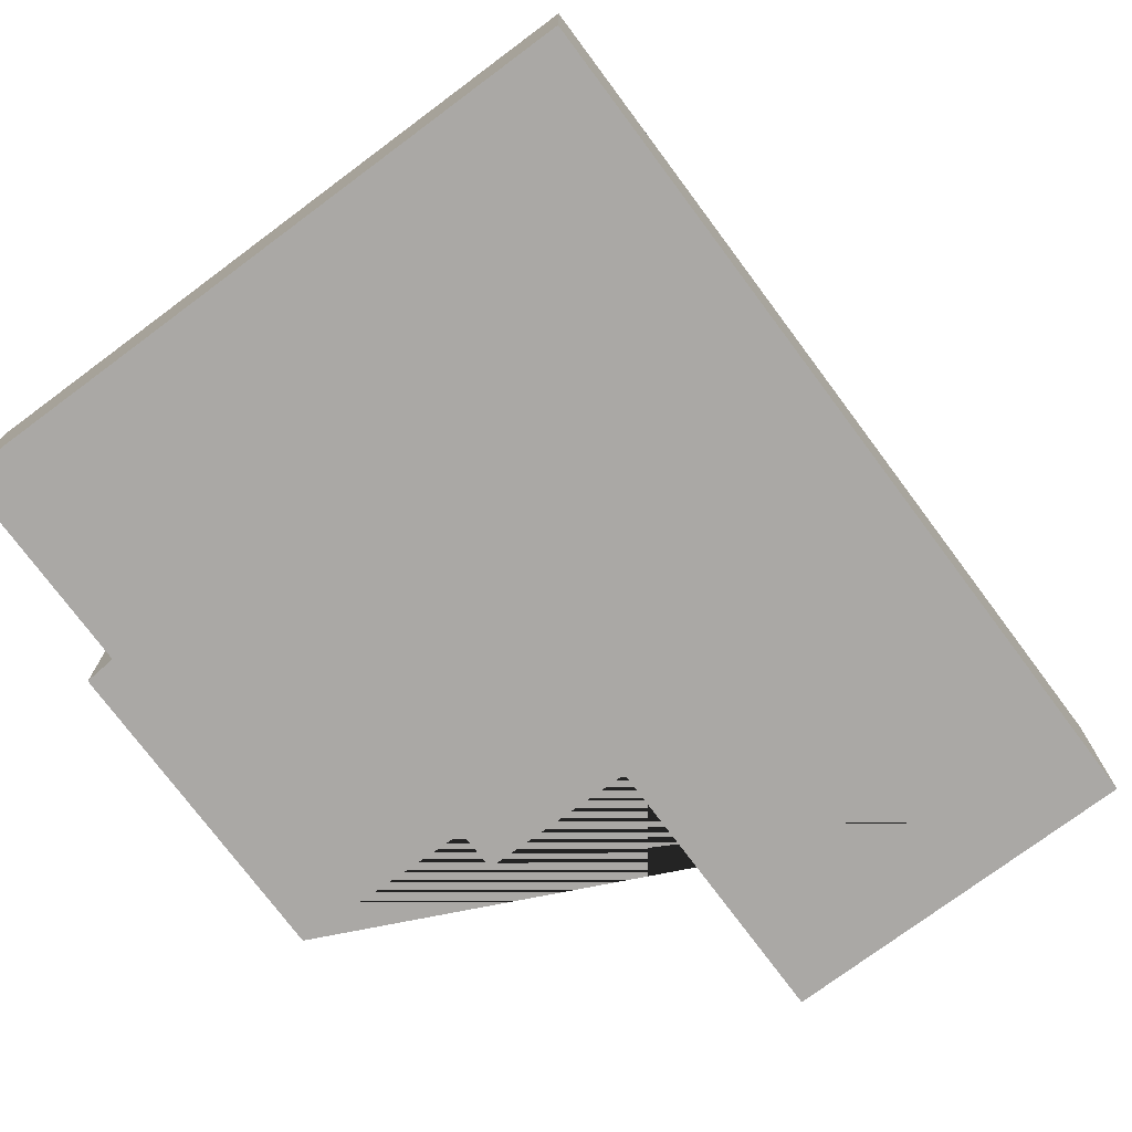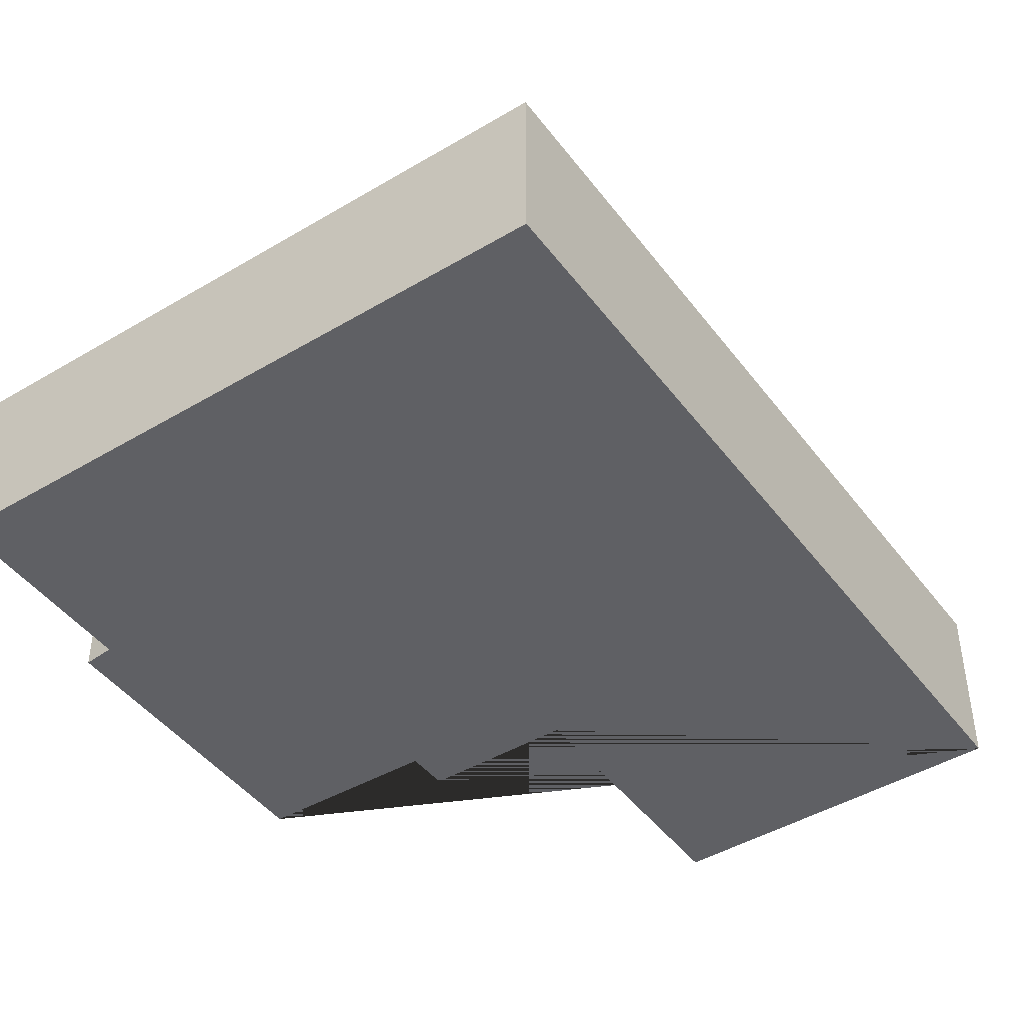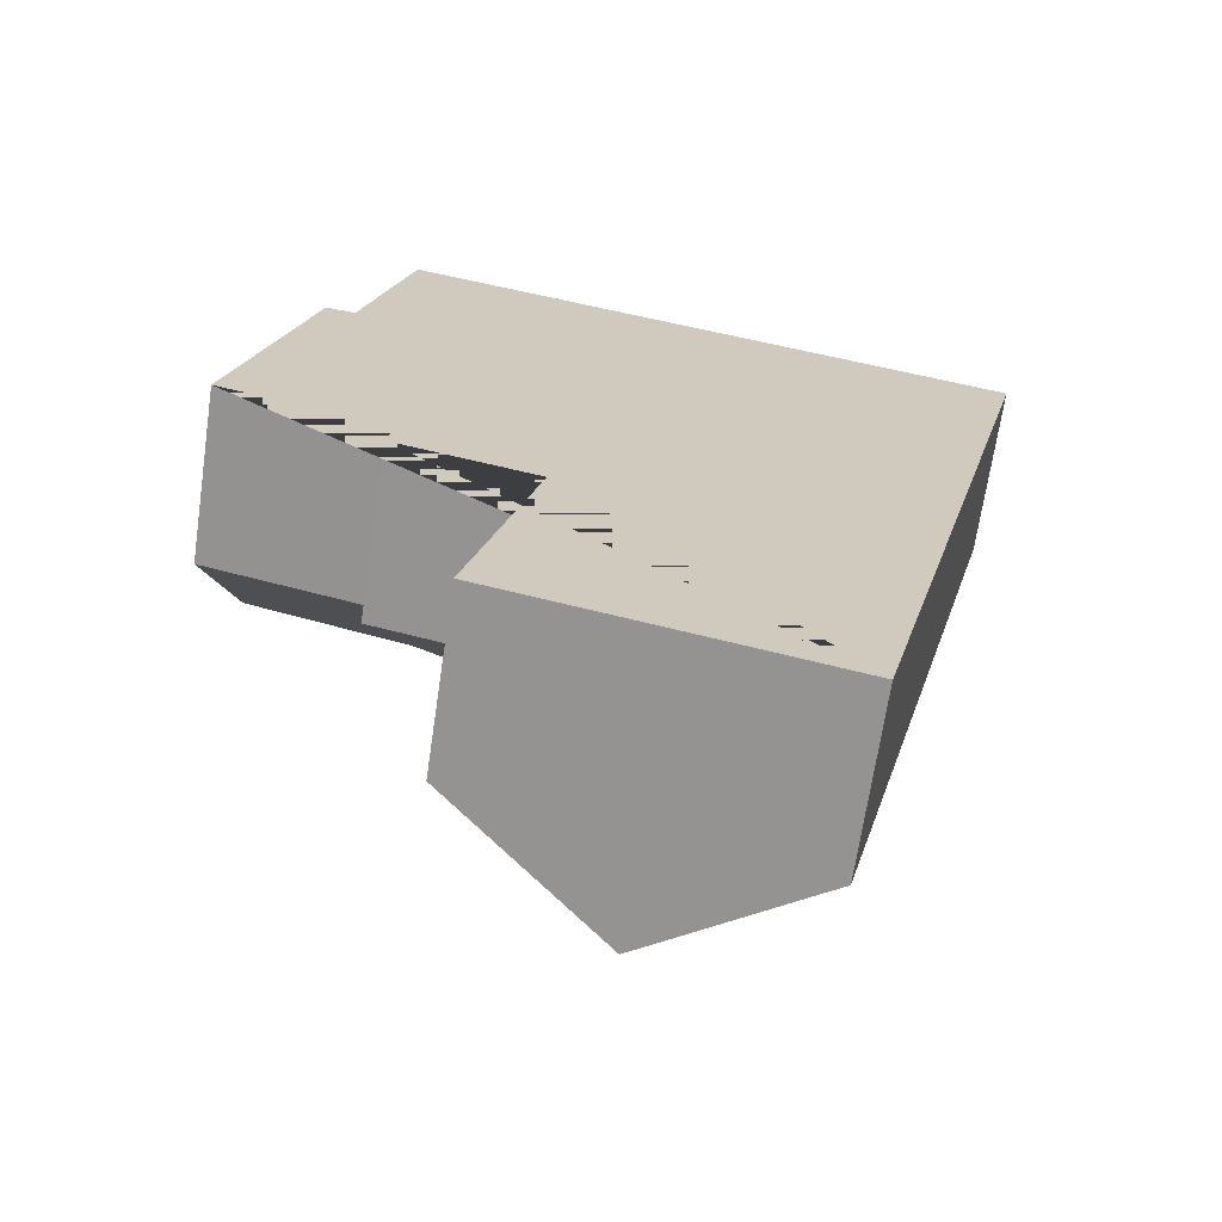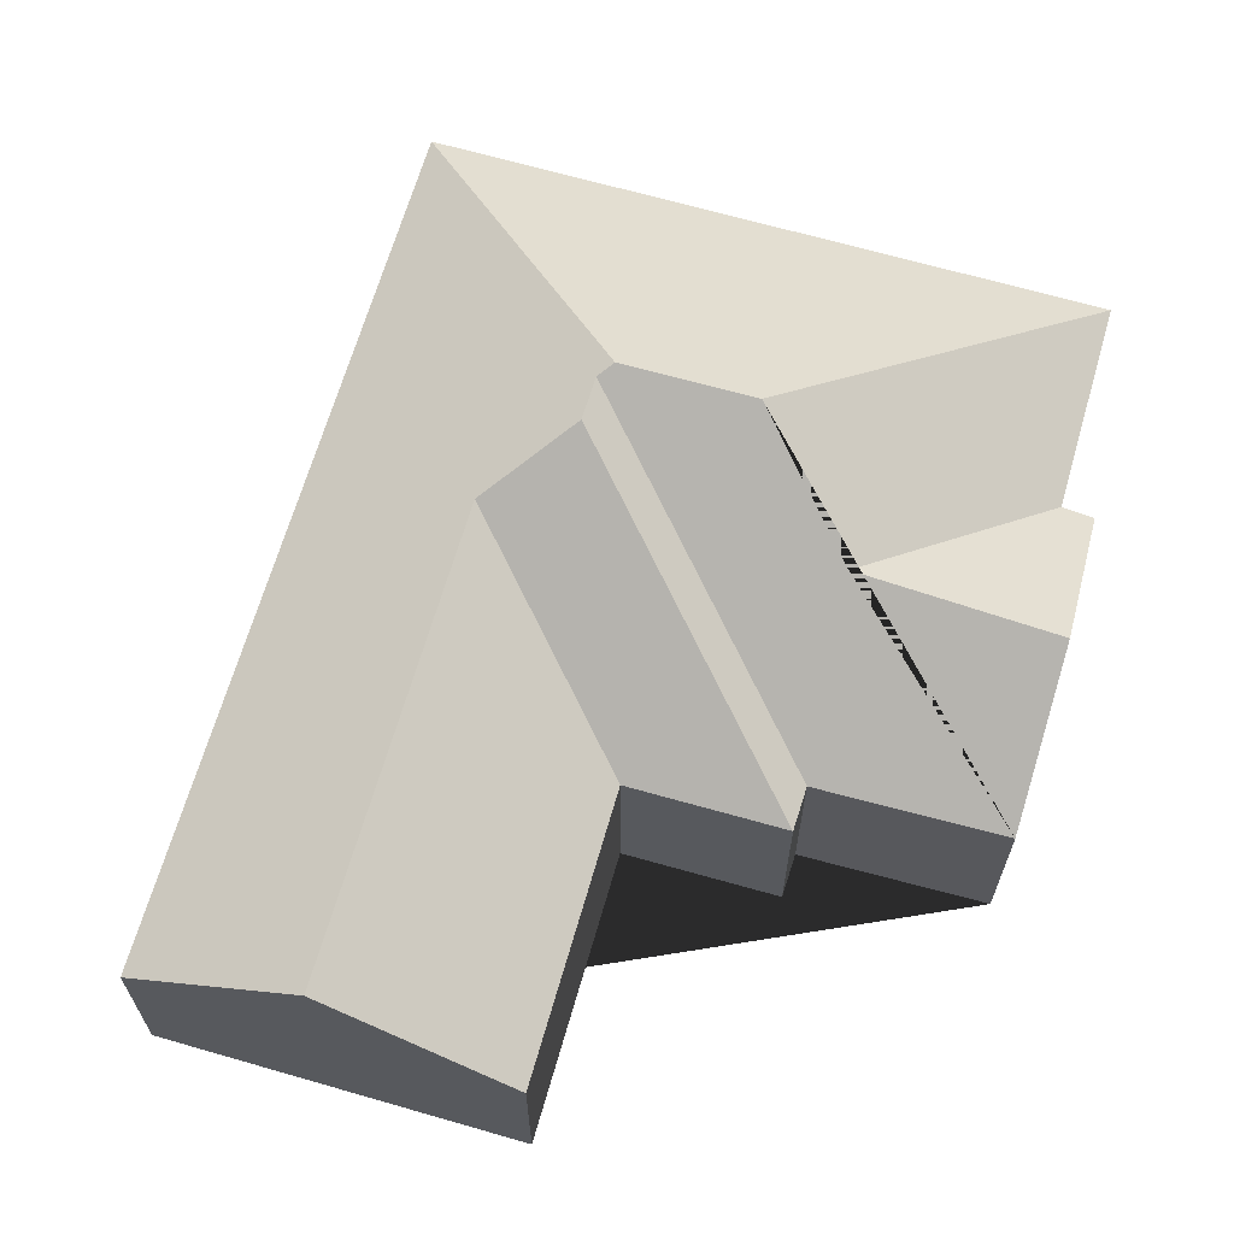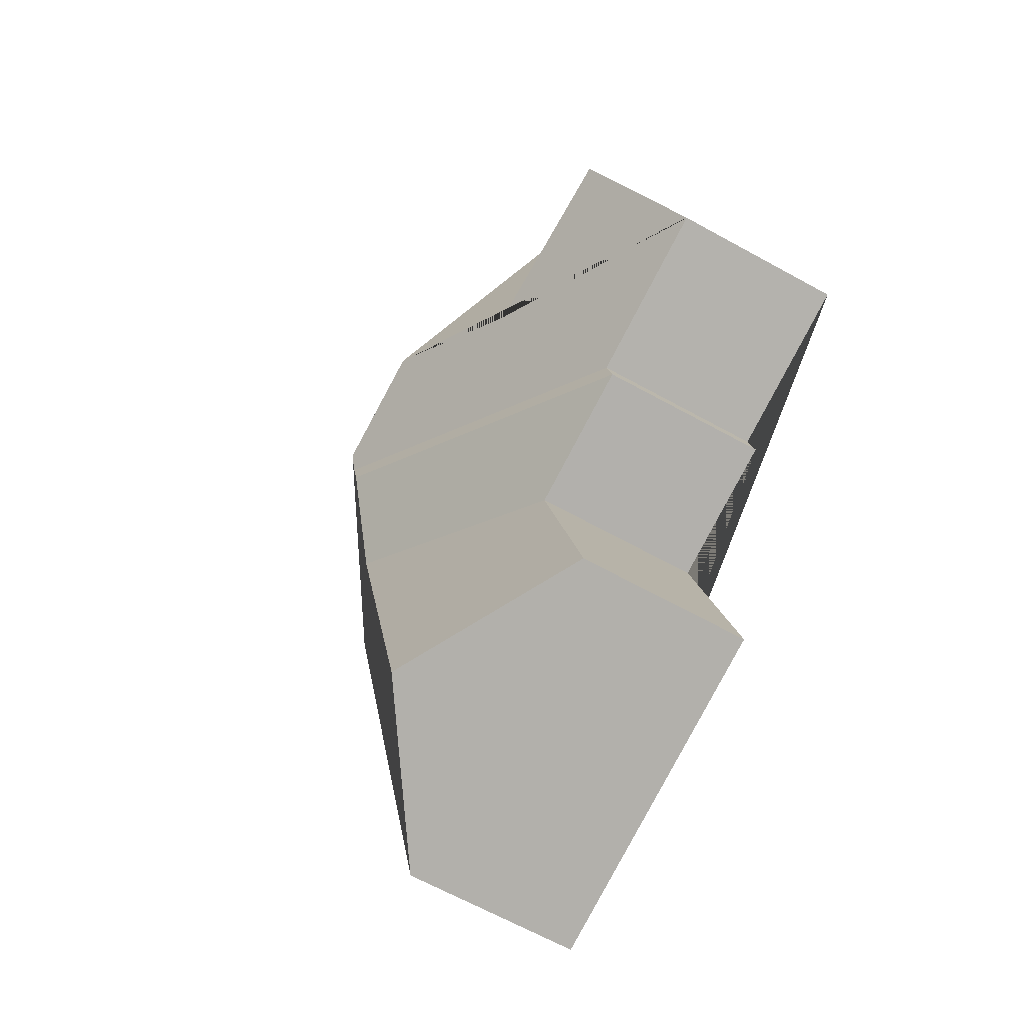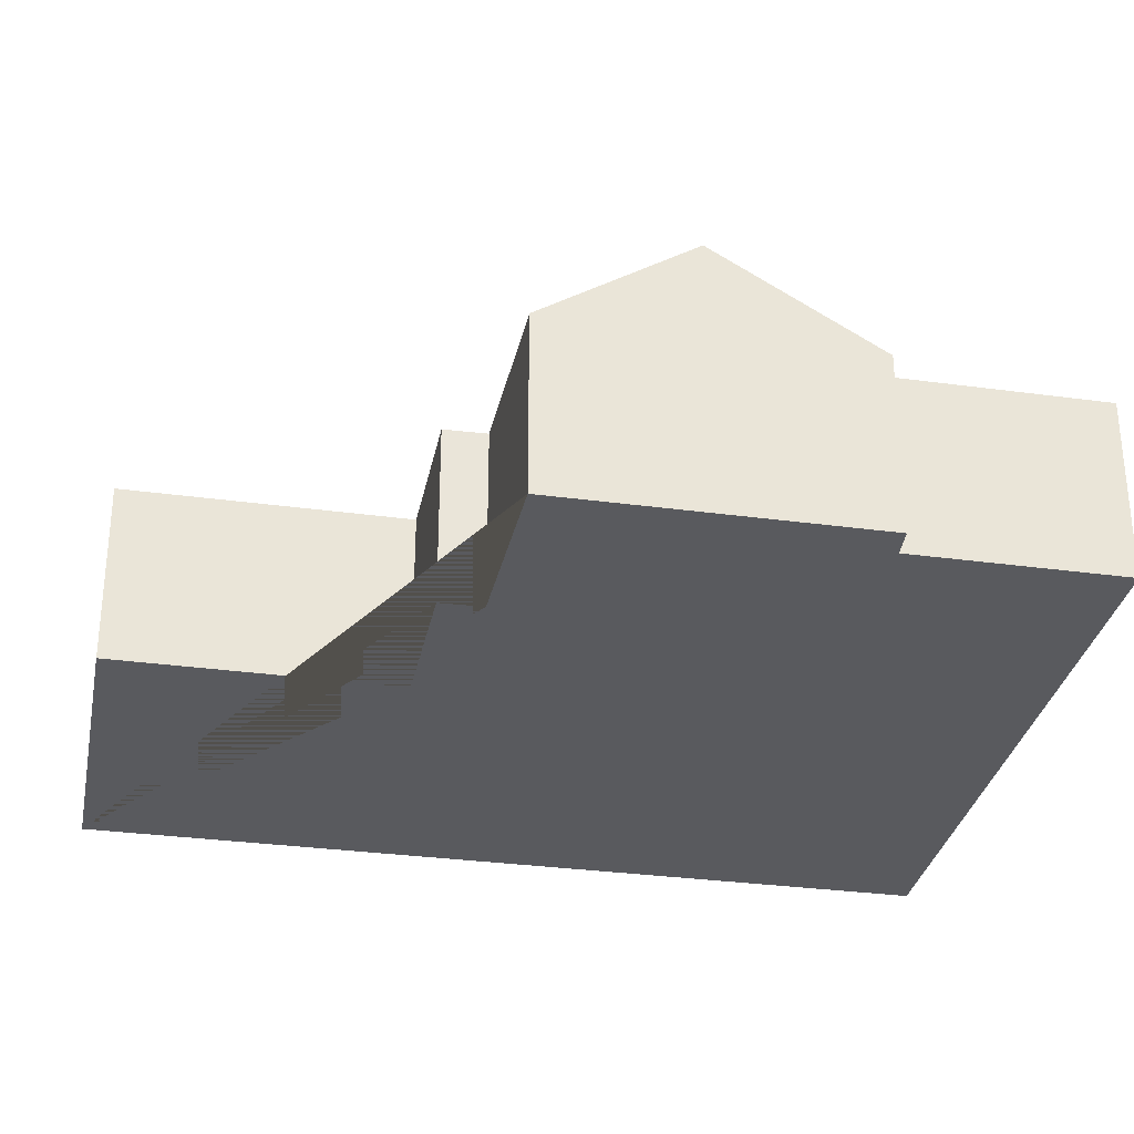
<metadata>
{"format":"obj","ext":"obj","renderer":"f3d","projection":"perspective","resolution":1024,"background":"white","views":[{"elev":-75.1,"azim":50.6,"up":"+Y"},{"elev":-45.2,"azim":48.5,"up":"+Y"},{"elev":-68.0,"azim":-8.4,"up":"+Z"},{"elev":66.3,"azim":-149.9,"up":"+Y"},{"elev":-65.9,"azim":-119.0,"up":"+Z"},{"elev":-31.3,"azim":-87.0,"up":"+Y"}]}
</metadata>
<code>
o BK39_500_018031_0057
v 264.8 75 -433.4
v 351 75 -85.43
v 194.3 121.8 -415.9
v 240.5 121.6 -230.5
v 218.2 141.4 -192.5
v 222.3 141.6 -175.1
v 218.5 145 -168.3
v 120.9 75 -397.8
v 149.4 75 -283.7
v 166.1 144.7 -154.8
v 112.2 117.1 -186.1
v 87.17 75 -268
v 91.03 75 -250.5
v 83.18 75 -19.03
v 61.85 75 -104.5
v 32.41 114.5 -169.1
v 48.94 75 -102.5
v 17.19 75 -230.6
v 264.8 0 -433.4
v 351 0 -85.43
v 83.18 0 -19.03
v 61.85 0 -104.5
v 48.94 0 -102.5
v 17.19 0 -230.6
v 91.03 0 -250.5
v 87.17 0 -268
v 149.4 0 -283.7
v 120.9 0 -397.8
f 14 2 7 10
f 15 14 10 11
f 17 15 11 16
f 18 16 11 10 7 6 13
f 6 5 12 13
f 5 4 9 12
f 4 3 8 9
f 2 1 3 4 5 6 7
f 17 16 18
f 8 3 1
f 19 20 21 22 23 24 25 26 27 28
f 1 19 20 2
f 2 20 21 14
f 14 21 22 15
f 15 22 23 17
f 17 23 24 18
f 18 24 25 13
f 13 25 26 12
f 12 26 27 9
f 9 27 28 8
f 8 28 19 1

</code>
